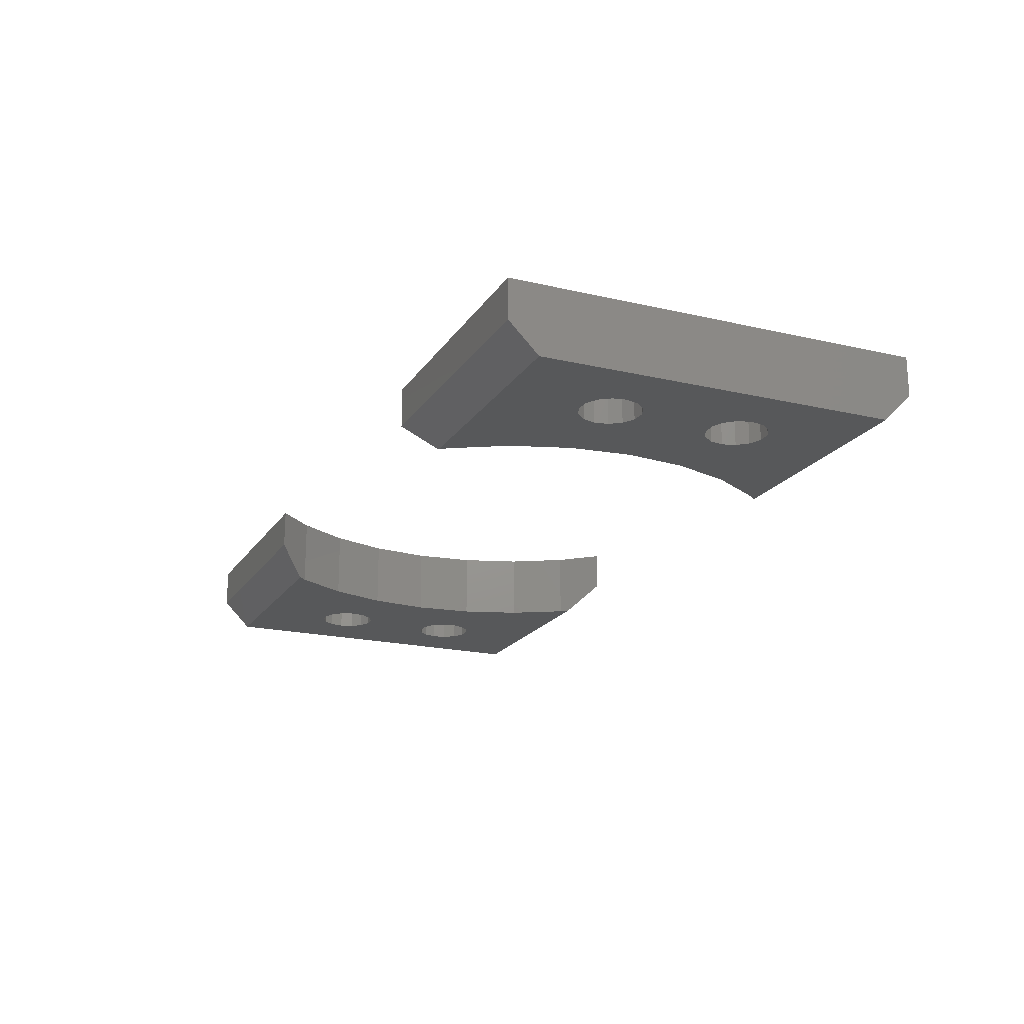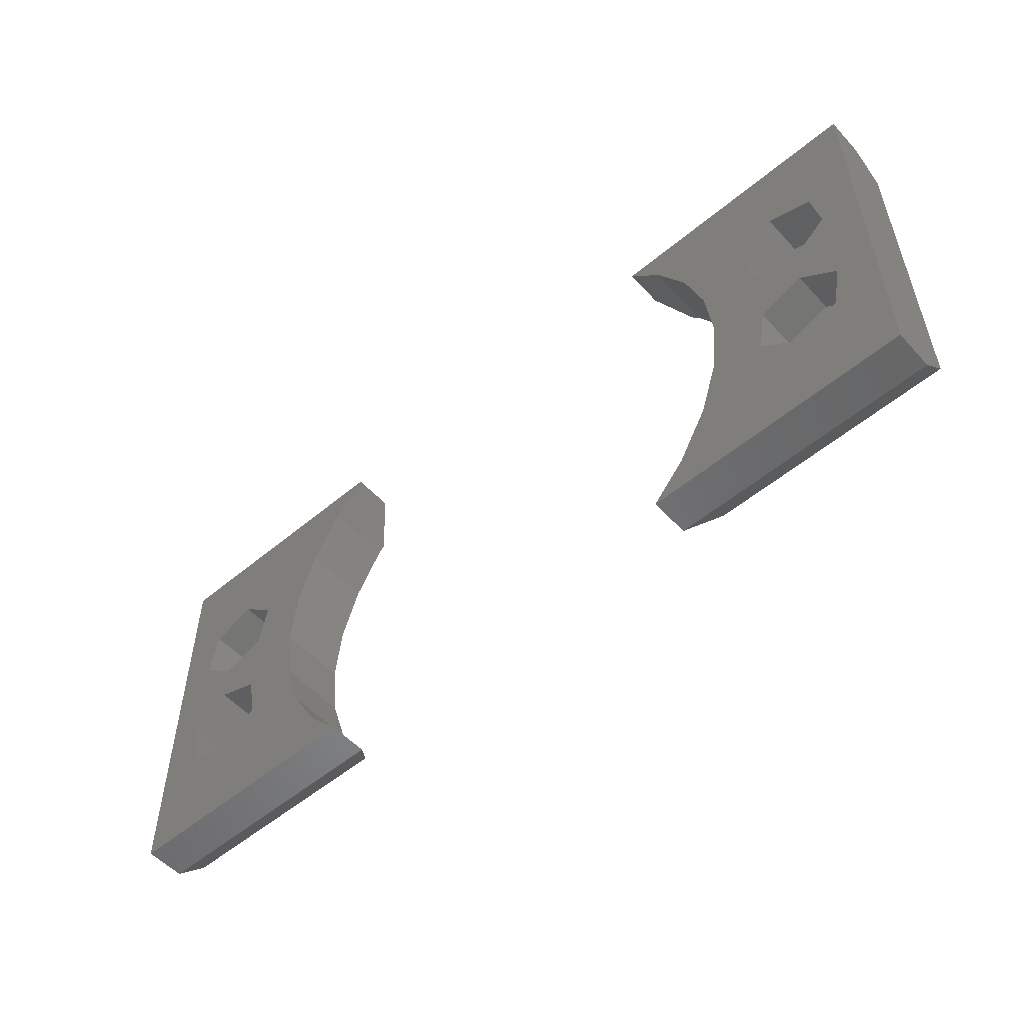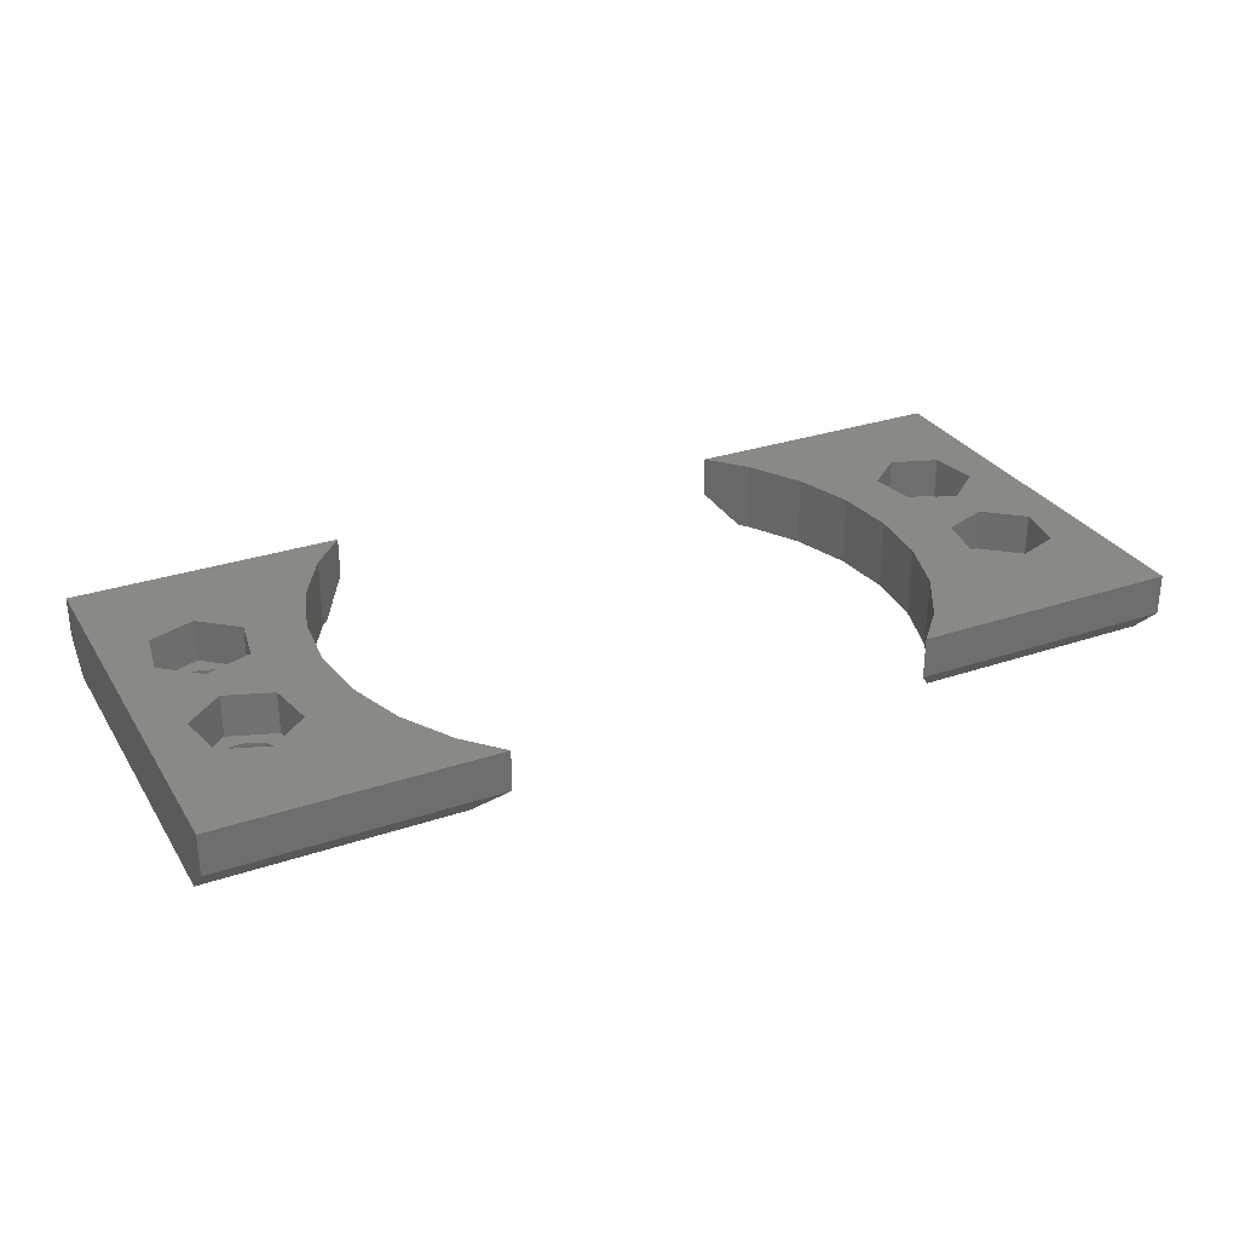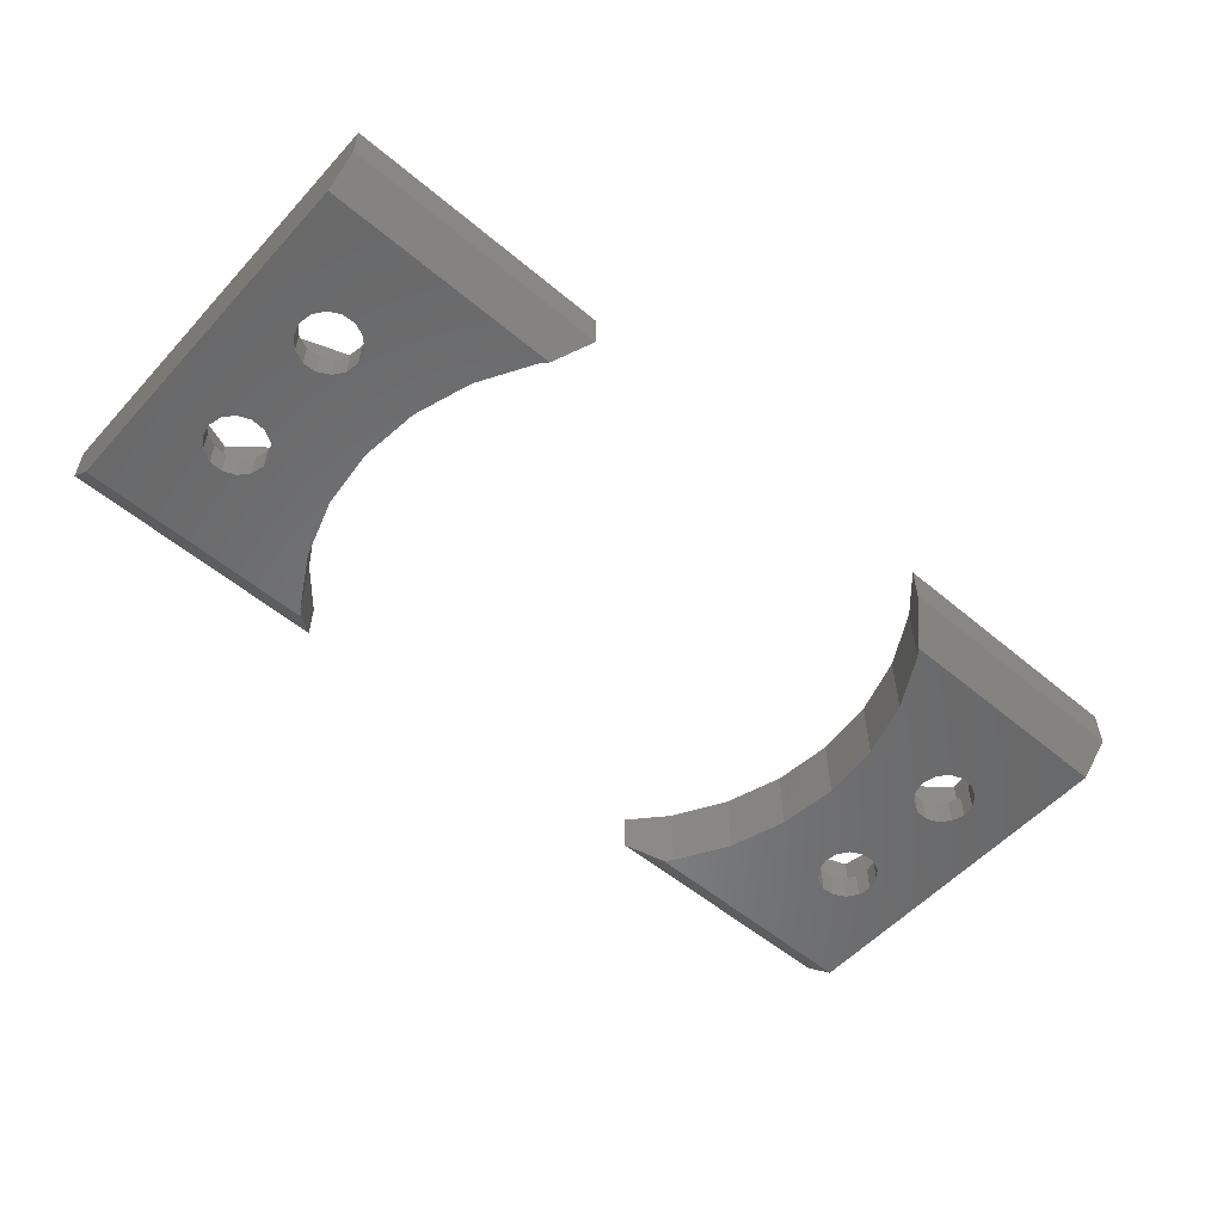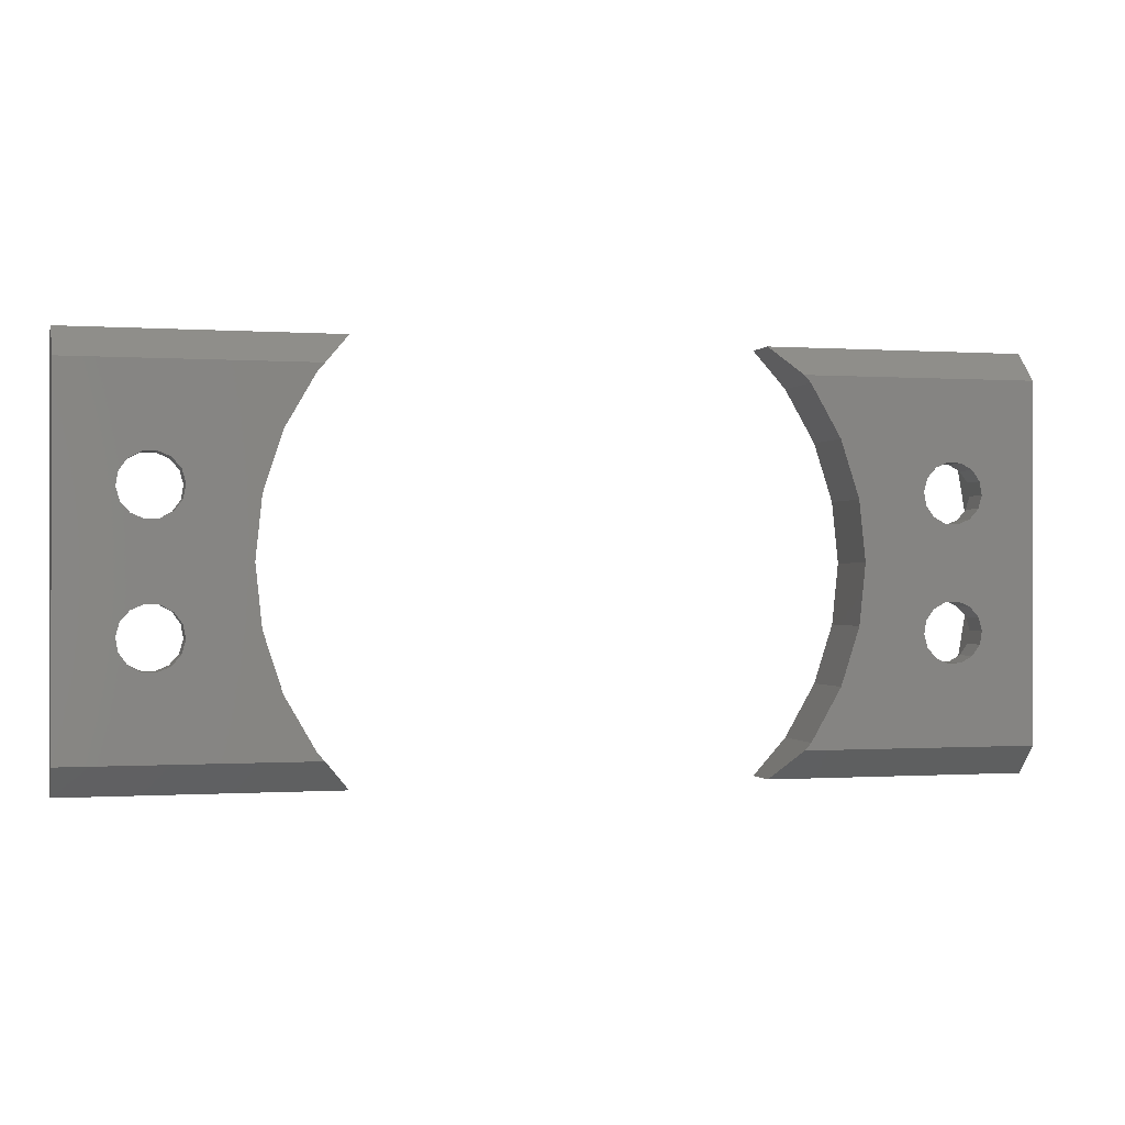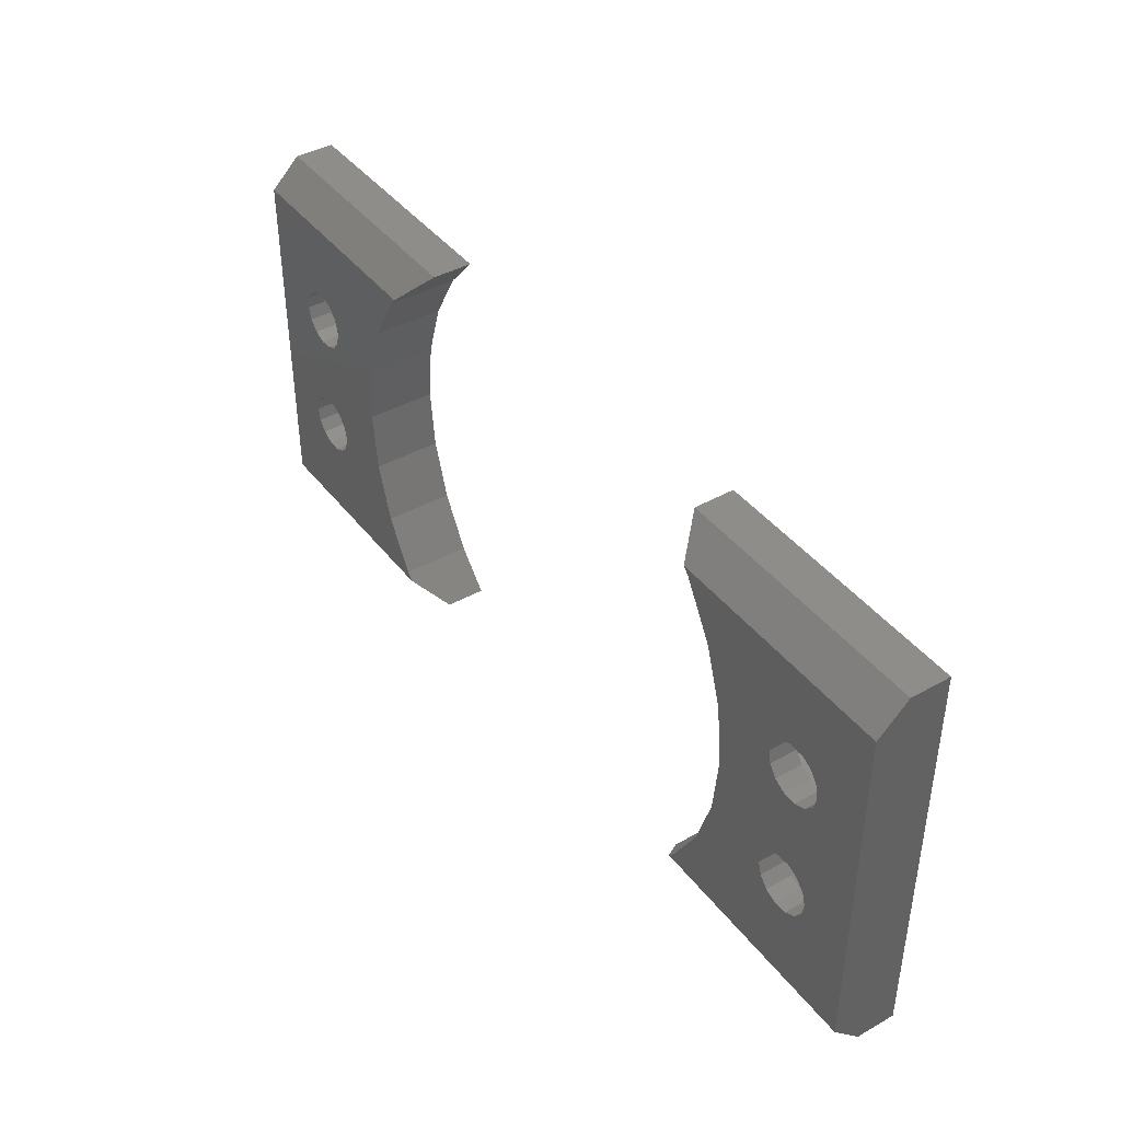
<metadata>
{"format":"stl","ext":"stl","renderer":"f3d","projection":"perspective","resolution":1024,"background":"white","views":[{"elev":-19.5,"azim":-113.6,"up":"+Z"},{"elev":-53.9,"azim":41.6,"up":"+Y"},{"elev":29.8,"azim":-26.4,"up":"+Z"},{"elev":-55.1,"azim":-41.5,"up":"+Z"},{"elev":-0.4,"azim":165.2,"up":"+Y"},{"elev":41.4,"azim":-124.2,"up":"+Y"}]}
</metadata>
<code>
# stl→obj: 212 verts, 432 faces
v -33.7 -15 2.121
v -33.7 -15 5
v -33.7 -12.88 0
v -33.7 15 5
v -33.7 15 2.121
v -33.7 12.88 0
v -14.6 -15 2.121
v -14.6 -15 5
v -16.51 -12.88 0
v -16.99 12.34 0
v -16.51 12.88 0
v -19.18 8.541 0
v -20.54 4.366 0
v -26.29 6.648 0
v -29.03 6.512 0
v -28.17 6.98 0
v -26.12 3.213 0
v -20.54 -4.366 0
v -19.18 -8.541 0
v -27.96 2.696 0
v -16.99 -12.34 0
v -28.86 3.076 0
v -29.6 5.717 0
v -26.98 2.744 0
v -29.77 4.752 0
v -29.51 3.81 0
v -25.55 -4.008 0
v -25.38 4.972 0
v -21 0 0
v -25.55 4.008 0
v -27.19 7.029 0
v -25.64 5.914 0
v -29.77 -4.752 0
v -29.6 -5.717 0
v -29.03 -6.512 0
v -28.17 -6.98 0
v -26.29 -6.648 0
v -27.19 -7.029 0
v -26.98 -2.744 0
v -26.12 -3.213 0
v -27.96 -2.696 0
v -25.64 -5.914 0
v -25.38 -4.972 0
v -28.86 -3.076 0
v -29.51 -3.81 0
v -14.6 15 2.121
v -14.6 15 5
v -16.99 -12.34 5
v -30.26 -7.112 5
v -24.89 2.612 5
v -19.18 -8.541 5
v -20.54 -4.366 5
v -24.89 -2.612 5
v -19.18 8.541 5
v -20.54 4.366 5
v -16.99 12.34 5
v -24.29 -6.059 5
v -30.86 3.665 5
v -30.26 7.112 5
v -26.97 8.309 5
v -24.29 6.059 5
v -21 0 5
v -26.97 -8.309 5
v -30.86 -3.665 5
v -28.18 -1.415 5
v -28.18 1.415 5
v -29.03 6.512 2
v -29.6 5.717 2
v -29.77 4.752 2
v -28.17 6.98 2
v -27.19 7.029 2
v -26.29 6.648 2
v -25.64 5.914 2
v -25.38 4.972 2
v -25.55 4.008 2
v -26.12 3.213 2
v -26.98 2.744 2
v -27.96 2.696 2
v -28.86 3.076 2
v -29.51 3.81 2
v -29.51 -3.81 2
v -29.77 -4.752 2
v -29.6 -5.717 2
v -28.86 -3.076 2
v -27.96 -2.696 2
v -26.98 -2.744 2
v -26.12 -3.213 2
v -25.55 -4.008 2
v -25.38 -4.972 2
v -25.64 -5.914 2
v -26.29 -6.648 2
v -27.19 -7.029 2
v -28.17 -6.98 2
v -29.03 -6.512 2
v -30.26 7.112 2
v -30.86 3.665 2
v -28.18 1.415 2
v -24.89 2.612 2
v -24.29 6.059 2
v -26.97 8.309 2
v -30.26 -7.112 2
v -30.86 -3.665 2
v -26.97 -8.309 2
v -24.29 -6.059 2
v -24.89 -2.612 2
v -28.18 -1.415 2
v 14.6 -15 5
v 14.6 -15 2.121
v 33.7 -15 2.121
v 33.7 -15 5
v 33.7 -12.88 0
v 16.51 -12.88 0
v 16.99 -12.34 5
v 16.99 -12.34 0
v 24.89 2.612 5
v 24.29 6.059 5
v 21 0 5
v 24.29 -6.059 5
v 16.99 12.34 5
v 33.7 15 5
v 14.6 15 5
v 19.18 8.541 5
v 20.54 4.366 5
v 26.97 -8.309 5
v 24.89 -2.612 5
v 28.18 1.415 5
v 19.18 -8.541 5
v 30.86 -3.665 5
v 30.86 3.665 5
v 28.18 -1.415 5
v 30.26 -7.112 5
v 20.54 -4.366 5
v 30.26 7.112 5
v 26.97 8.309 5
v 33.7 15 2.121
v 33.7 12.88 0
v 19.18 -8.541 0
v 20.54 -4.366 0
v 27.19 -7.029 0
v 26.29 -6.648 0
v 16.99 12.34 0
v 16.51 12.88 0
v 29.6 -5.717 0
v 21 0 0
v 20.54 4.366 0
v 25.55 -4.008 0
v 25.38 -4.972 0
v 25.64 -5.914 0
v 28.17 -6.98 0
v 26.98 2.744 0
v 29.51 -3.81 0
v 26.12 3.213 0
v 29.03 -6.512 0
v 29.77 -4.752 0
v 27.96 -2.696 0
v 28.86 -3.076 0
v 29.51 3.81 0
v 26.98 -2.744 0
v 26.12 -3.213 0
v 19.18 8.541 0
v 25.38 4.972 0
v 25.55 4.008 0
v 27.19 7.029 0
v 28.17 6.98 0
v 29.6 5.717 0
v 29.77 4.752 0
v 29.03 6.512 0
v 27.96 2.696 0
v 28.86 3.076 0
v 26.29 6.648 0
v 25.64 5.914 0
v 14.6 15 2.121
v 24.89 -2.612 2
v 24.29 -6.059 2
v 26.97 -8.309 2
v 30.26 -7.112 2
v 30.86 -3.665 2
v 28.18 -1.415 2
v 24.89 2.612 2
v 24.29 6.059 2
v 28.18 1.415 2
v 30.86 3.665 2
v 30.26 7.112 2
v 26.97 8.309 2
v 26.12 -3.213 2
v 25.55 -4.008 2
v 25.38 -4.972 2
v 26.98 -2.744 2
v 27.96 -2.696 2
v 28.86 -3.076 2
v 29.51 -3.81 2
v 29.77 -4.752 2
v 29.6 -5.717 2
v 29.03 -6.512 2
v 28.17 -6.98 2
v 27.19 -7.029 2
v 26.29 -6.648 2
v 25.64 -5.914 2
v 25.64 5.914 2
v 25.38 4.972 2
v 25.55 4.008 2
v 26.29 6.648 2
v 27.19 7.029 2
v 28.17 6.98 2
v 29.03 6.512 2
v 29.6 5.717 2
v 29.77 4.752 2
v 29.51 3.81 2
v 28.86 3.076 2
v 27.96 2.696 2
v 26.98 2.744 2
v 26.12 3.213 2
f 1 2 3
f 3 2 4
f 3 4 5
f 3 5 6
f 2 1 7
f 8 2 7
f 9 7 3
f 3 7 1
f 10 6 11
f 12 6 10
f 13 6 12
f 14 6 13
f 15 6 16
f 17 18 19
f 20 21 22
f 3 21 9
f 3 6 23
f 17 19 24
f 3 23 25
f 3 25 26
f 27 26 21
f 26 22 21
f 24 21 20
f 23 6 15
f 28 29 30
f 18 17 29
f 17 30 29
f 31 6 14
f 29 28 13
f 16 6 31
f 28 32 13
f 32 14 13
f 3 26 33
f 3 33 34
f 3 34 35
f 3 35 36
f 3 36 21
f 37 21 38
f 39 26 40
f 41 26 39
f 37 42 21
f 42 43 21
f 40 26 27
f 43 27 21
f 44 26 41
f 45 26 44
f 33 26 45
f 38 21 36
f 21 24 19
f 46 11 5
f 5 11 6
f 5 4 46
f 46 4 47
f 48 2 8
f 49 2 48
f 50 51 52
f 50 53 51
f 54 4 55
f 56 4 54
f 47 4 56
f 53 57 48
f 4 2 58
f 4 58 59
f 51 53 48
f 55 4 60
f 55 61 62
f 55 60 61
f 62 50 52
f 61 50 62
f 63 49 48
f 64 2 49
f 65 66 58
f 58 2 64
f 64 65 58
f 57 63 48
f 50 66 53
f 65 53 66
f 59 60 4
f 48 8 7
f 21 48 9
f 9 48 7
f 51 48 21
f 19 51 21
f 52 51 19
f 18 52 19
f 62 52 18
f 29 62 18
f 13 55 62
f 29 13 62
f 12 54 55
f 13 12 55
f 10 56 54
f 12 10 54
f 11 46 47
f 10 11 56
f 56 11 47
f 15 67 68
f 23 15 68
f 23 68 69
f 25 23 69
f 16 70 67
f 15 16 67
f 31 71 70
f 16 31 70
f 14 72 71
f 31 14 71
f 73 72 32
f 32 72 14
f 74 73 28
f 28 73 32
f 74 28 75
f 75 28 30
f 75 30 76
f 76 30 17
f 76 17 77
f 77 17 24
f 77 24 78
f 78 24 20
f 78 20 79
f 79 20 22
f 80 79 22
f 26 80 22
f 69 80 26
f 25 69 26
f 45 81 82
f 33 45 82
f 82 83 34
f 33 82 34
f 44 84 81
f 45 44 81
f 41 85 84
f 44 41 84
f 39 86 85
f 41 39 85
f 40 87 86
f 39 40 86
f 88 87 27
f 27 87 40
f 89 88 43
f 43 88 27
f 89 43 90
f 90 43 42
f 90 42 91
f 91 42 37
f 91 37 92
f 92 37 38
f 92 38 93
f 93 38 36
f 93 36 94
f 94 36 35
f 83 94 35
f 34 83 35
f 95 59 58
f 96 95 58
f 66 97 58
f 58 97 96
f 50 98 66
f 66 98 97
f 61 99 50
f 50 99 98
f 99 61 60
f 100 99 60
f 100 60 59
f 95 100 59
f 64 49 101
f 102 64 101
f 63 103 49
f 49 103 101
f 57 104 63
f 63 104 103
f 57 53 104
f 104 53 105
f 105 53 65
f 106 105 65
f 106 65 64
f 102 106 64
f 75 98 99
f 100 71 99
f 67 70 100
f 95 67 100
f 95 68 67
f 70 71 100
f 71 72 99
f 72 73 99
f 73 74 99
f 78 79 97
f 76 98 75
f 97 98 76
f 76 77 97
f 74 75 99
f 96 97 79
f 77 78 97
f 96 79 80
f 96 69 95
f 96 80 69
f 69 68 95
f 91 103 104
f 90 91 104
f 81 84 106
f 84 85 106
f 102 101 82
f 102 81 106
f 102 82 81
f 106 85 105
f 85 86 105
f 86 87 105
f 105 88 104
f 88 89 104
f 89 90 104
f 92 103 91
f 101 103 92
f 101 92 93
f 87 88 105
f 83 82 101
f 93 94 101
f 94 83 101
f 107 108 109
f 110 107 109
f 111 109 112
f 112 109 108
f 113 114 107
f 107 114 112
f 107 112 108
f 113 107 110
f 115 116 117
f 118 113 110
f 119 120 121
f 122 120 119
f 123 120 122
f 116 120 123
f 124 118 110
f 125 113 118
f 126 127 125
f 120 128 110
f 129 130 128
f 131 124 110
f 132 115 117
f 133 129 120
f 117 116 123
f 134 120 116
f 134 133 120
f 129 126 130
f 125 127 113
f 120 129 128
f 128 131 110
f 125 130 126
f 126 132 127
f 126 115 132
f 110 109 111
f 135 110 136
f 136 110 111
f 120 110 135
f 112 114 111
f 111 114 137
f 137 138 111
f 139 111 140
f 141 142 136
f 143 136 111
f 144 145 146
f 138 144 147
f 138 147 148
f 138 148 140
f 138 140 111
f 149 111 139
f 150 151 152
f 143 111 153
f 154 136 143
f 155 141 156
f 151 136 154
f 157 136 151
f 141 151 156
f 158 141 155
f 159 160 158
f 160 141 158
f 146 145 159
f 159 145 160
f 141 161 162
f 141 162 151
f 162 152 151
f 163 136 164
f 165 136 166
f 167 136 165
f 150 168 151
f 168 169 151
f 166 136 157
f 169 157 151
f 164 136 167
f 141 136 163
f 141 163 170
f 141 170 171
f 141 171 161
f 147 144 146
f 153 111 149
f 127 137 113
f 113 137 114
f 132 138 127
f 127 138 137
f 117 144 132
f 132 144 138
f 117 123 144
f 144 123 145
f 123 122 145
f 145 122 160
f 122 119 160
f 160 119 141
f 141 119 142
f 142 119 121
f 142 121 172
f 172 121 135
f 135 121 120
f 173 125 118
f 174 173 118
f 124 175 118
f 118 175 174
f 131 176 124
f 124 176 175
f 128 177 131
f 131 177 176
f 177 128 130
f 178 177 130
f 178 130 125
f 173 178 125
f 116 115 179
f 180 116 179
f 126 181 115
f 115 181 179
f 129 182 126
f 126 182 181
f 129 133 182
f 182 133 183
f 183 133 134
f 184 183 134
f 184 134 116
f 180 184 116
f 136 142 135
f 135 142 172
f 159 185 186
f 146 159 186
f 146 186 187
f 147 146 187
f 158 188 185
f 159 158 185
f 155 189 188
f 158 155 188
f 156 190 189
f 155 156 189
f 191 190 151
f 151 190 156
f 192 191 154
f 154 191 151
f 192 154 193
f 193 154 143
f 193 143 194
f 194 143 153
f 194 153 195
f 195 153 149
f 195 149 196
f 196 149 139
f 196 139 197
f 197 139 140
f 198 197 140
f 148 198 140
f 187 198 148
f 147 187 148
f 171 199 200
f 161 171 200
f 200 201 162
f 161 200 162
f 170 202 199
f 171 170 199
f 163 203 202
f 170 163 202
f 164 204 203
f 163 164 203
f 167 205 204
f 164 167 204
f 206 205 165
f 165 205 167
f 207 206 166
f 166 206 165
f 207 166 208
f 208 166 157
f 208 157 209
f 209 157 169
f 209 169 210
f 210 169 168
f 210 168 211
f 211 168 150
f 211 150 212
f 212 150 152
f 201 212 152
f 162 201 152
f 193 176 177
f 178 189 177
f 185 188 178
f 173 185 178
f 173 186 185
f 188 189 178
f 189 190 177
f 190 191 177
f 191 192 177
f 196 197 175
f 194 176 193
f 175 176 194
f 194 195 175
f 192 193 177
f 174 175 197
f 195 196 175
f 174 197 198
f 174 187 173
f 174 198 187
f 187 186 173
f 209 181 182
f 208 209 182
f 199 202 184
f 202 203 184
f 180 179 200
f 180 199 184
f 180 200 199
f 184 203 183
f 203 204 183
f 204 205 183
f 183 206 182
f 206 207 182
f 207 208 182
f 210 181 209
f 179 181 210
f 179 210 211
f 205 206 183
f 201 200 179
f 211 212 179
f 212 201 179

</code>
